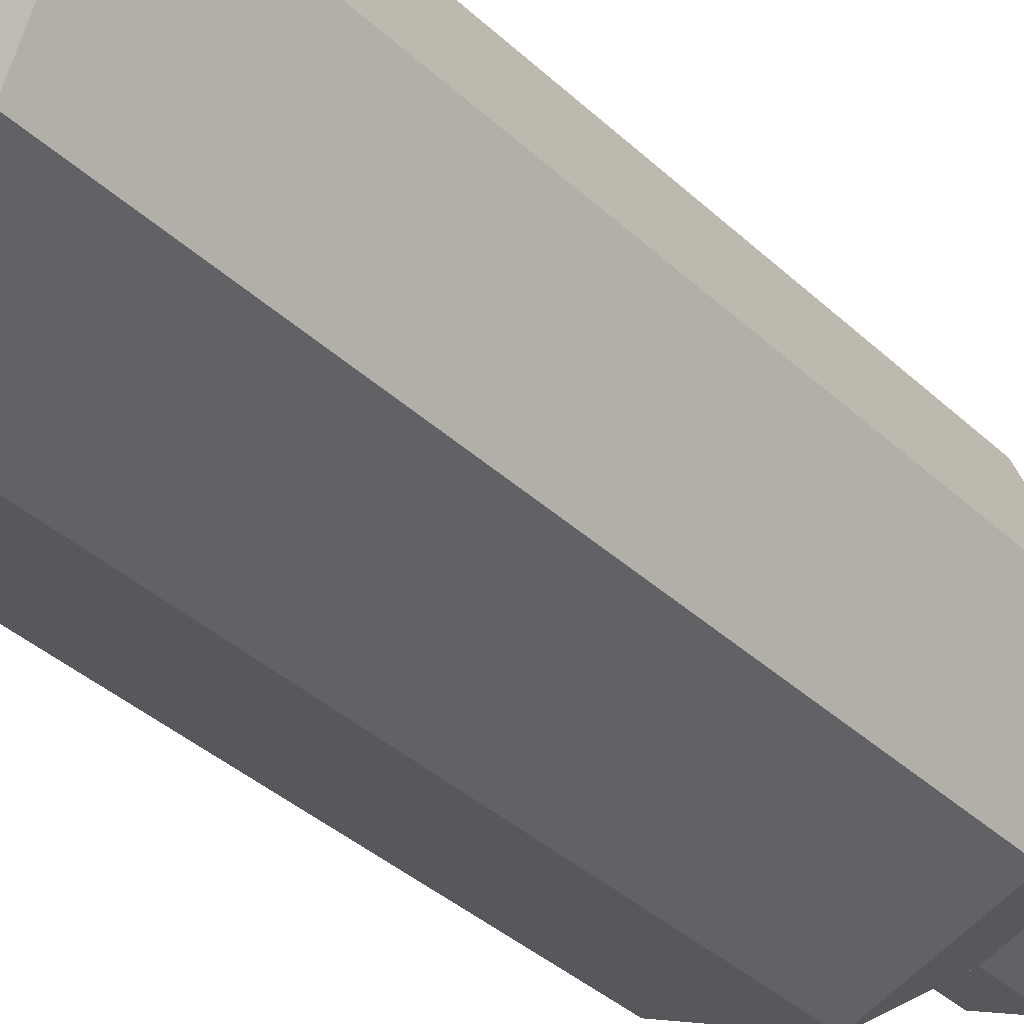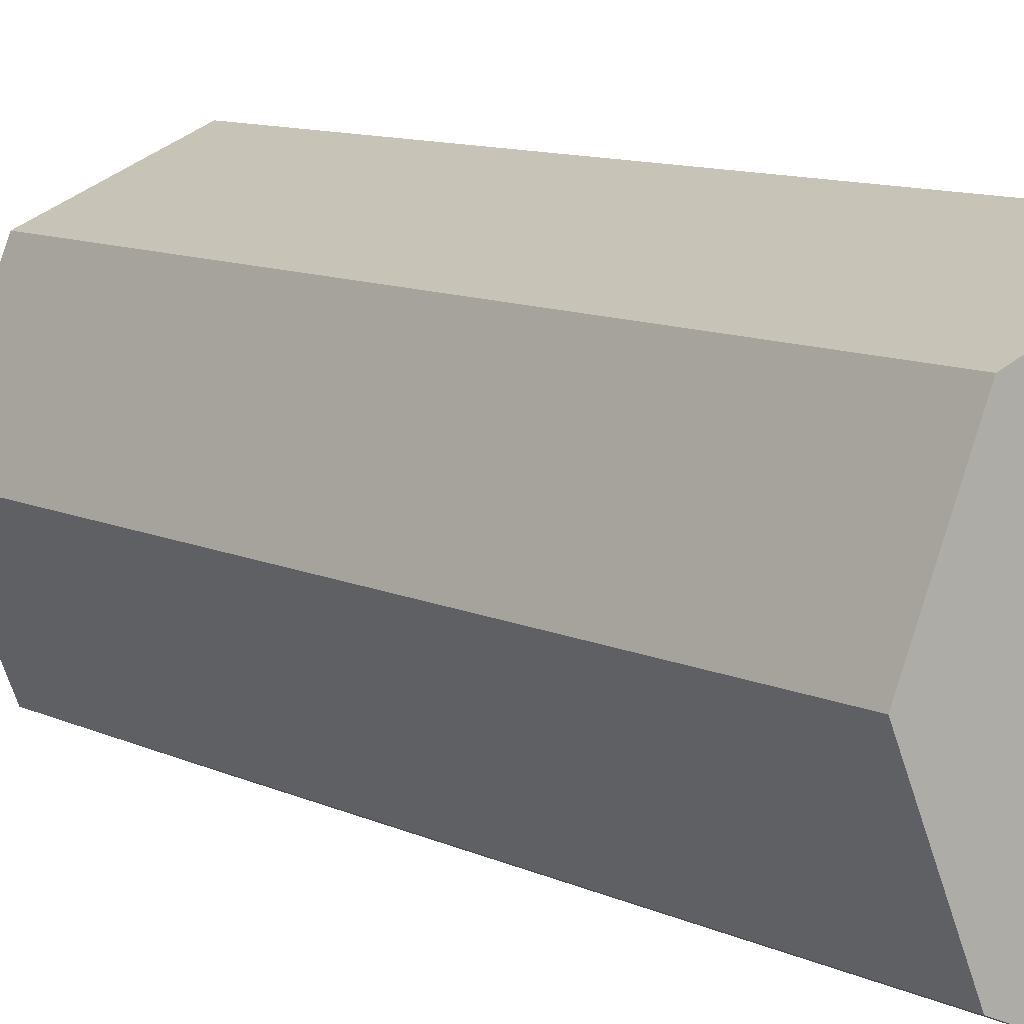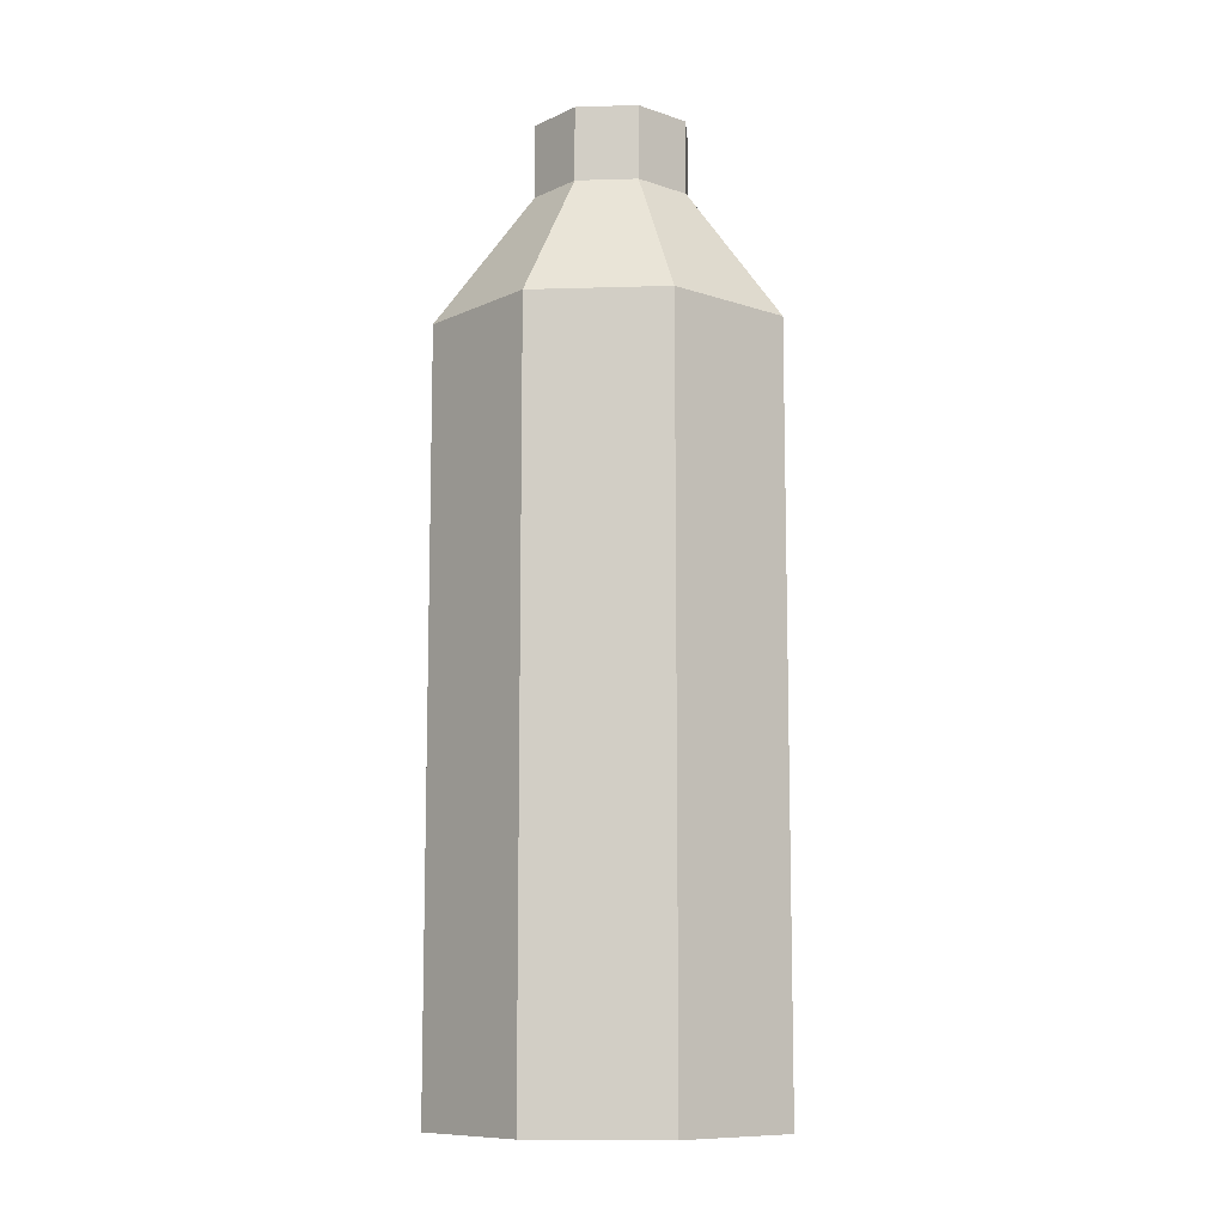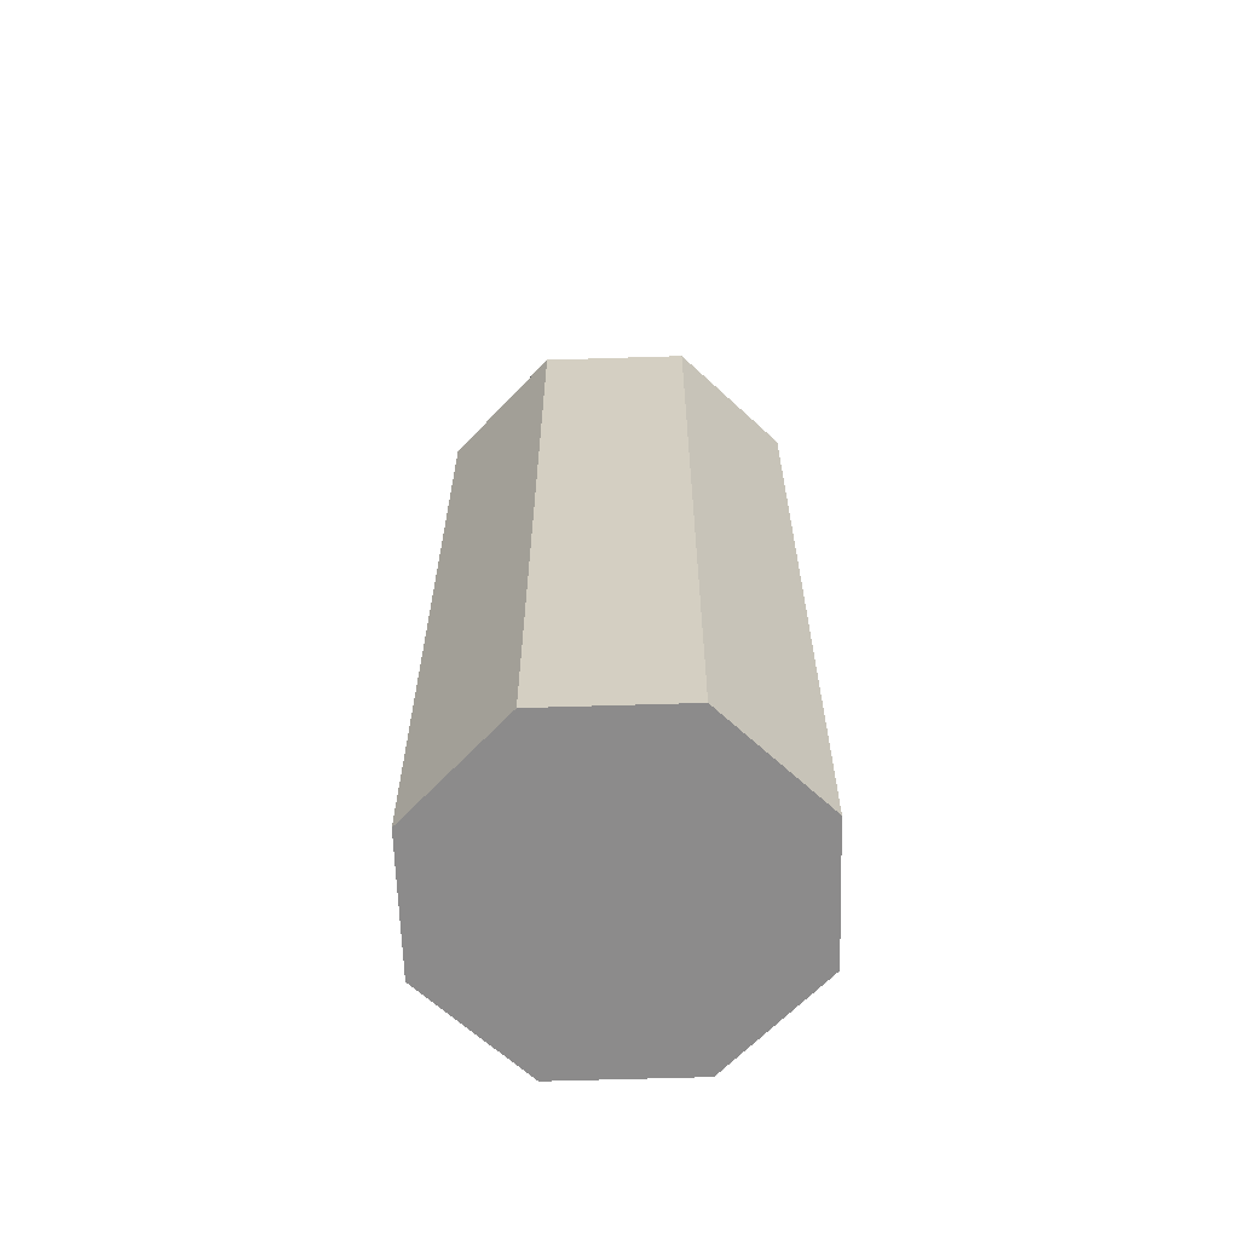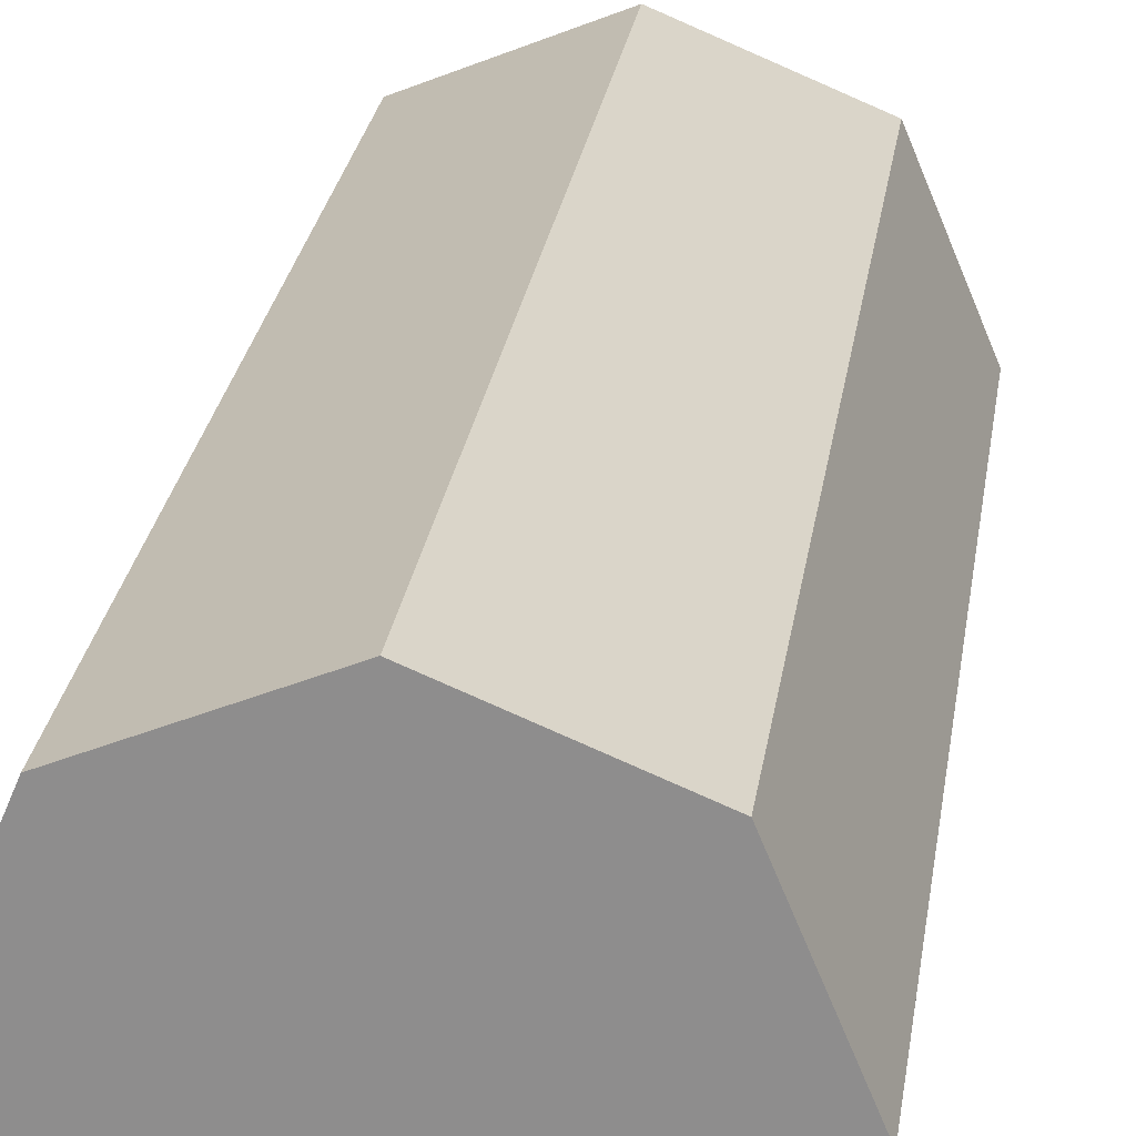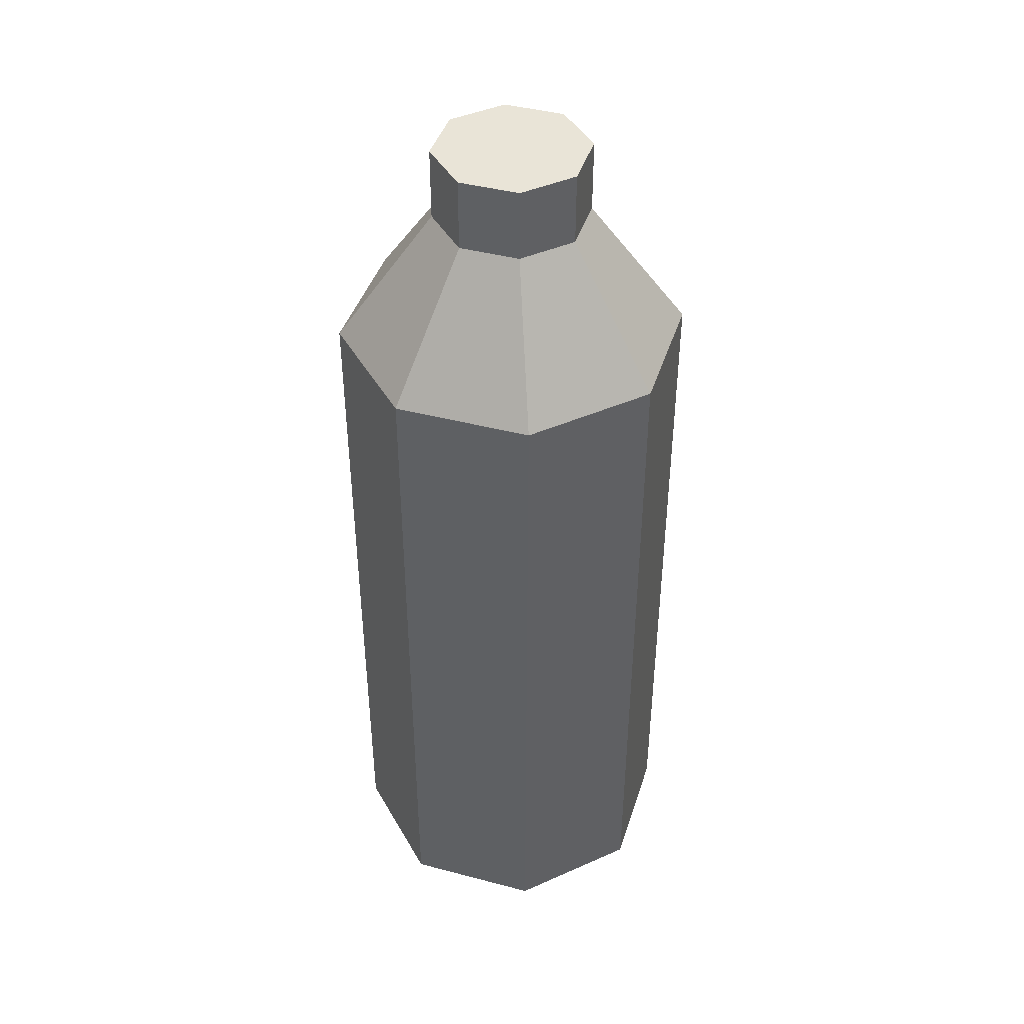
<metadata>
{"format":"obj","ext":"obj","renderer":"f3d","projection":"perspective","resolution":1024,"background":"white","views":[{"elev":-35.2,"azim":38.8,"up":"+Z"},{"elev":9.0,"azim":-36.7,"up":"+Z"},{"elev":-10.0,"azim":26.9,"up":"+Y"},{"elev":-64.0,"azim":69.3,"up":"+Y"},{"elev":24.0,"azim":7.6,"up":"+Z"},{"elev":43.0,"azim":129.8,"up":"+Y"}]}
</metadata>
<code>
v  -2.828 4.945e-07 -2.828
v  3.057e-14 3.497e-07 -4
v  2.828 0 -2.828
v  2.828 -4.945e-07 2.828
v  -2.828 0 2.828
v  -4 3.497e-07 0
v  4 -3.497e-07 0
v  -3.057e-14 -3.497e-07 4
v  -2.828 12 2.828
v  -4 12 9.299e-07
v  9.299e-07 12 4
v  2.828 12 2.828
v  4 12 1.168e-06
v  2.828 12 -2.828
v  -2.828 12 -2.828
v  1.168e-06 12 -4
v  -1.779 21.41 1.233e-06
v  -1.258 21.41 1.258
v  -1.258 21.41 -1.258
v  1.258 21.41 1.258
v  1.258 21.41 -1.258
v  1.526e-06 21.41 1.779
v  1.779 21.41 1.975e-06
v  2.269e-06 21.41 -1.779
v  -2.828 15.27 -2.828
v  1.692e-06 15.27 -4
v  2.828 15.27 -2.828
v  4 15.27 1.608e-06
v  2.828 15.27 2.828
v  9.771e-07 15.27 4
v  -2.828 15.27 2.828
v  -4 15.27 8.931e-07
v  -2.828 16.68 -2.828
v  2.054e-06 16.68 -4
v  2.828 16.68 -2.828
v  4 16.68 1.934e-06
v  2.828 16.68 2.828
v  8.624e-07 16.68 4
v  -2.828 16.68 2.828
v  -4 16.68 7.419e-07
v  -1.258 19.76 -1.258
v  2.071e-06 19.76 -1.779
v  1.258 19.76 -1.258
v  1.779 19.76 1.82e-06
v  1.258 19.76 1.258
v  1.435e-06 19.76 1.779
v  -1.258 19.76 1.258
v  -1.779 19.76 1.184e-06
g Water_bottle_01
f 1 2 3
f 3 4 5
f 1 5 6
f 3 7 4
f 4 8 5
f 9 10 6
f 11 9 5
f 11 8 4
f 12 4 7
f 13 7 3
f 14 3 2
f 15 16 2
f 10 15 1
f 17 18 19
f 18 20 21
f 18 22 20
f 20 23 21
f 21 24 19
f 15 25 26
f 14 16 26
f 13 14 27
f 12 13 28
f 11 12 29
f 11 30 31
f 9 31 32
f 10 32 25
f 25 33 34
f 27 26 34
f 28 27 35
f 29 28 36
f 30 29 37
f 30 38 39
f 31 39 40
f 32 40 33
f 33 41 42
f 35 34 42
f 36 35 43
f 37 36 44
f 38 37 45
f 38 46 47
f 39 47 48
f 40 48 41
f 41 19 24
f 43 42 24
f 44 43 21
f 45 44 23
f 46 45 20
f 46 22 18
f 47 18 17
f 48 17 19
f 1 3 5
f 5 9 6
f 8 11 5
f 12 11 4
f 13 12 7
f 14 13 3
f 16 14 2
f 1 15 2
f 6 10 1
f 19 18 21
f 16 15 26
f 27 14 26
f 28 13 27
f 29 12 28
f 30 11 29
f 9 11 31
f 10 9 32
f 15 10 25
f 26 25 34
f 35 27 34
f 36 28 35
f 37 29 36
f 38 30 37
f 31 30 39
f 32 31 40
f 25 32 33
f 34 33 42
f 43 35 42
f 44 36 43
f 45 37 44
f 46 38 45
f 39 38 47
f 40 39 48
f 33 40 41
f 42 41 24
f 21 43 24
f 23 44 21
f 20 45 23
f 22 46 20
f 47 46 18
f 48 47 17
f 41 48 19

</code>
